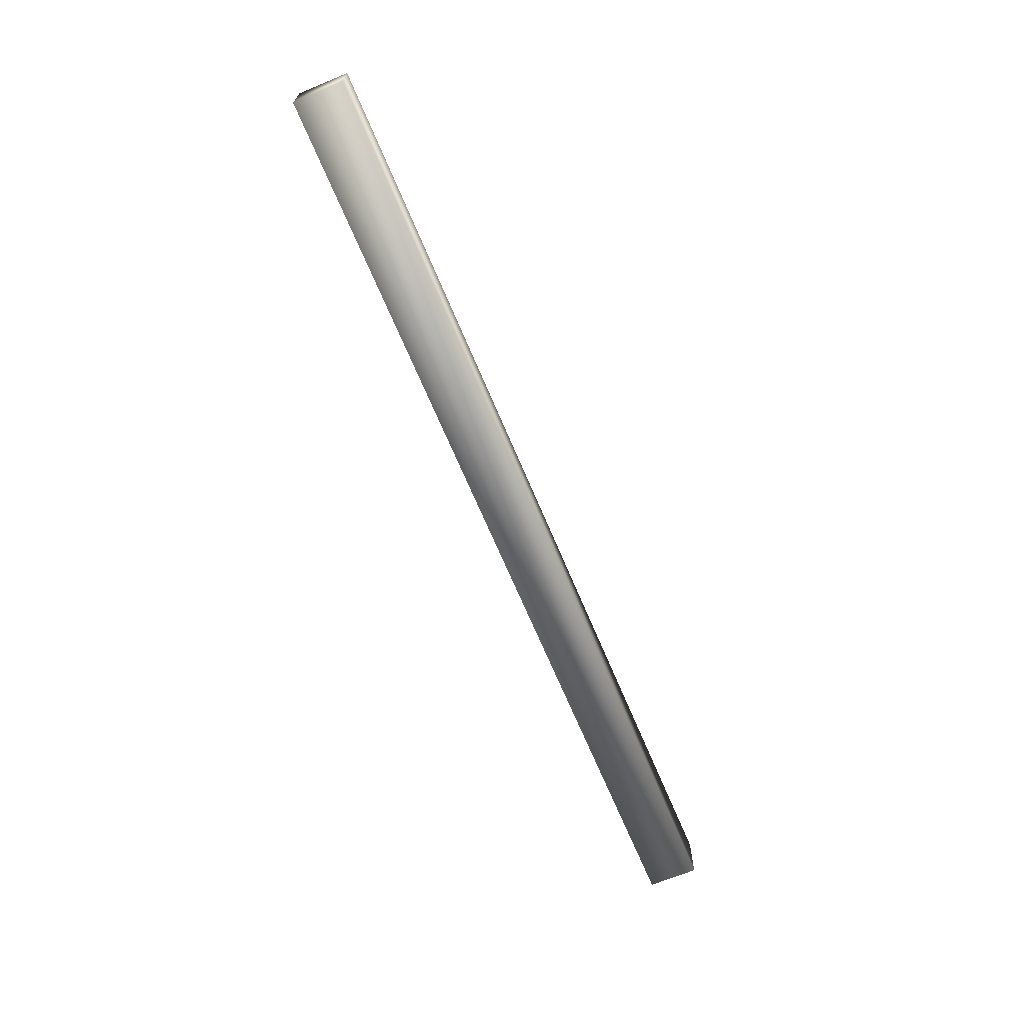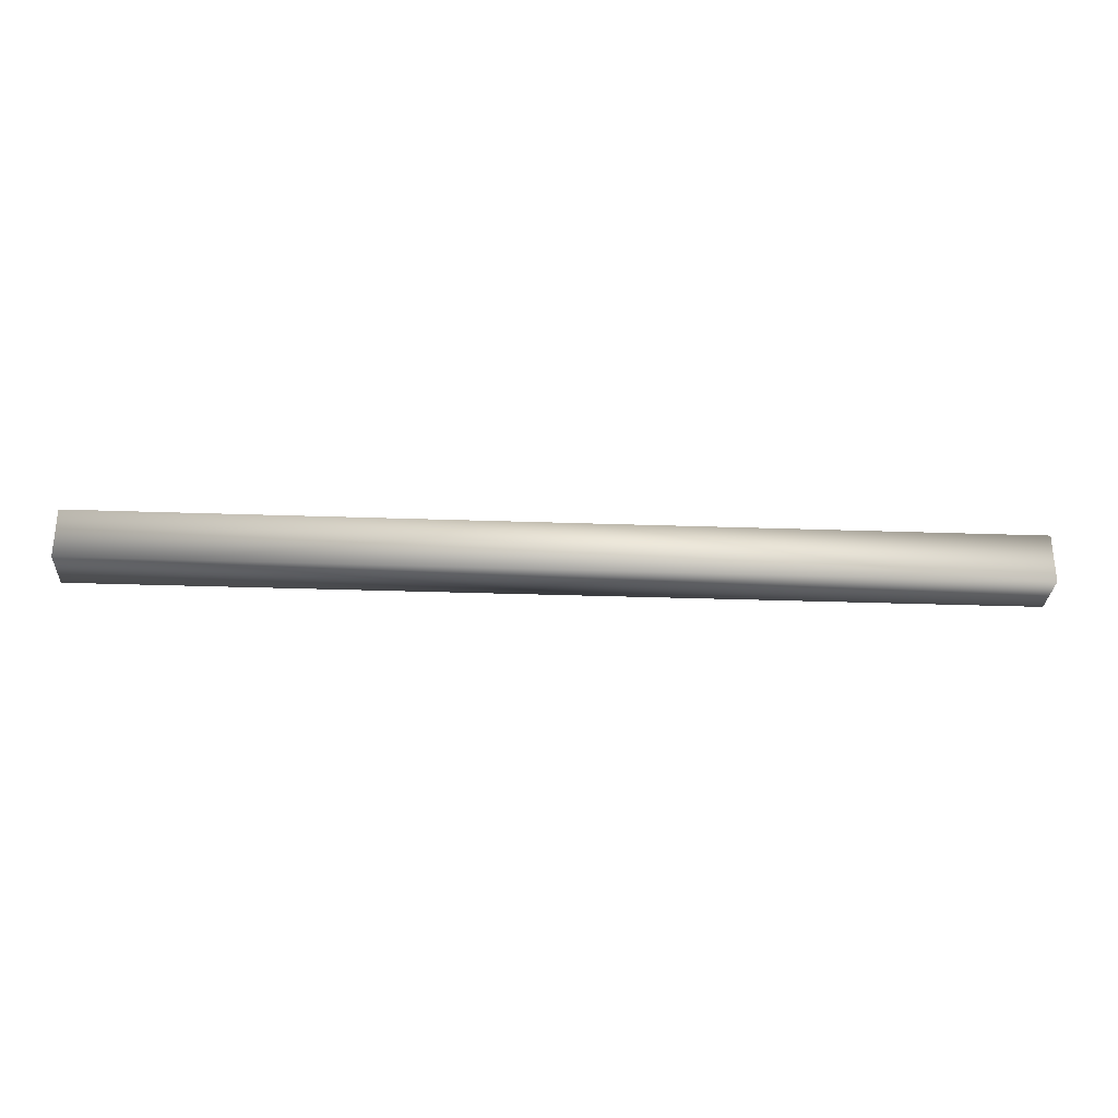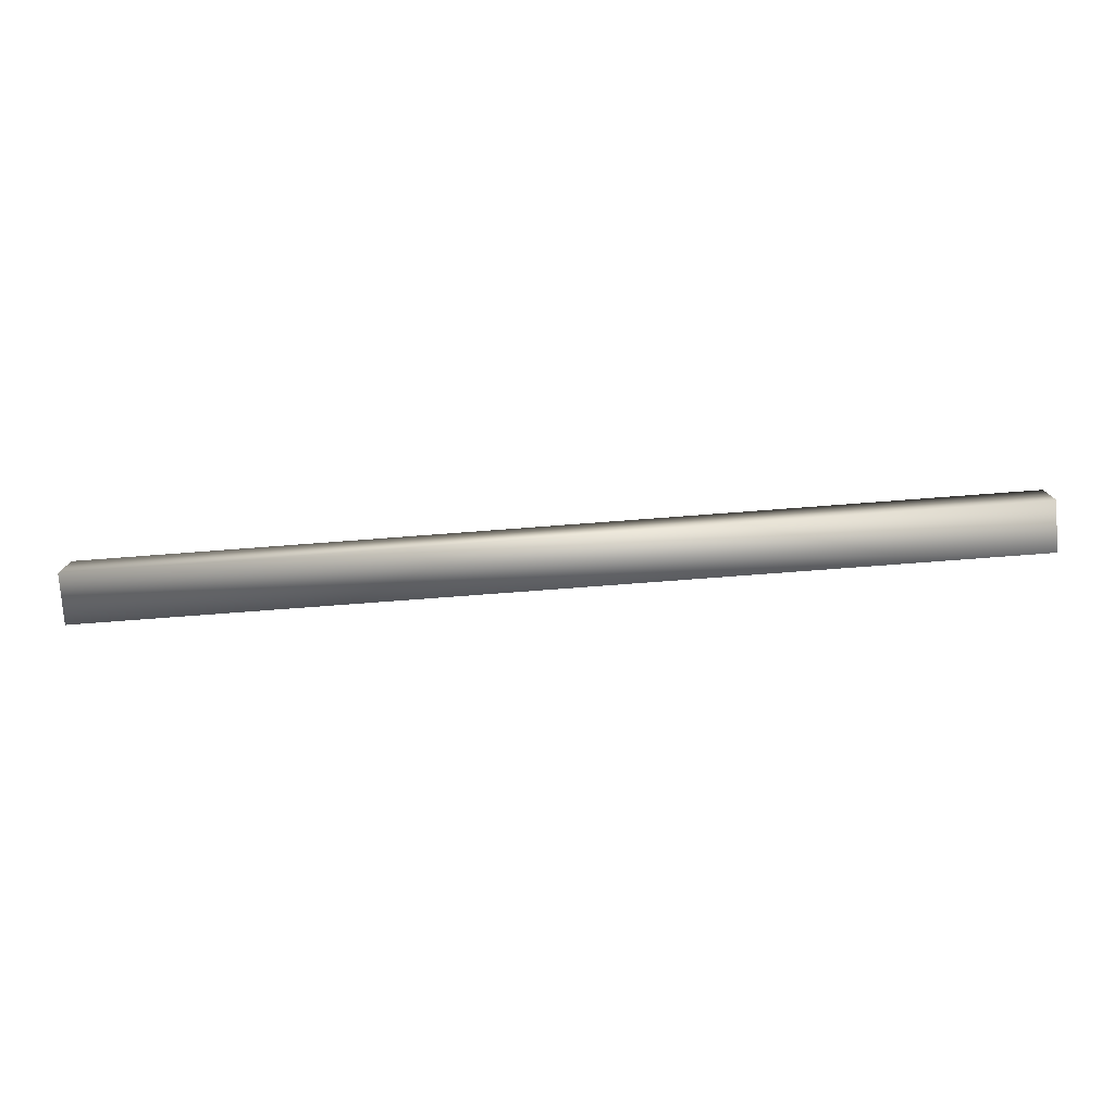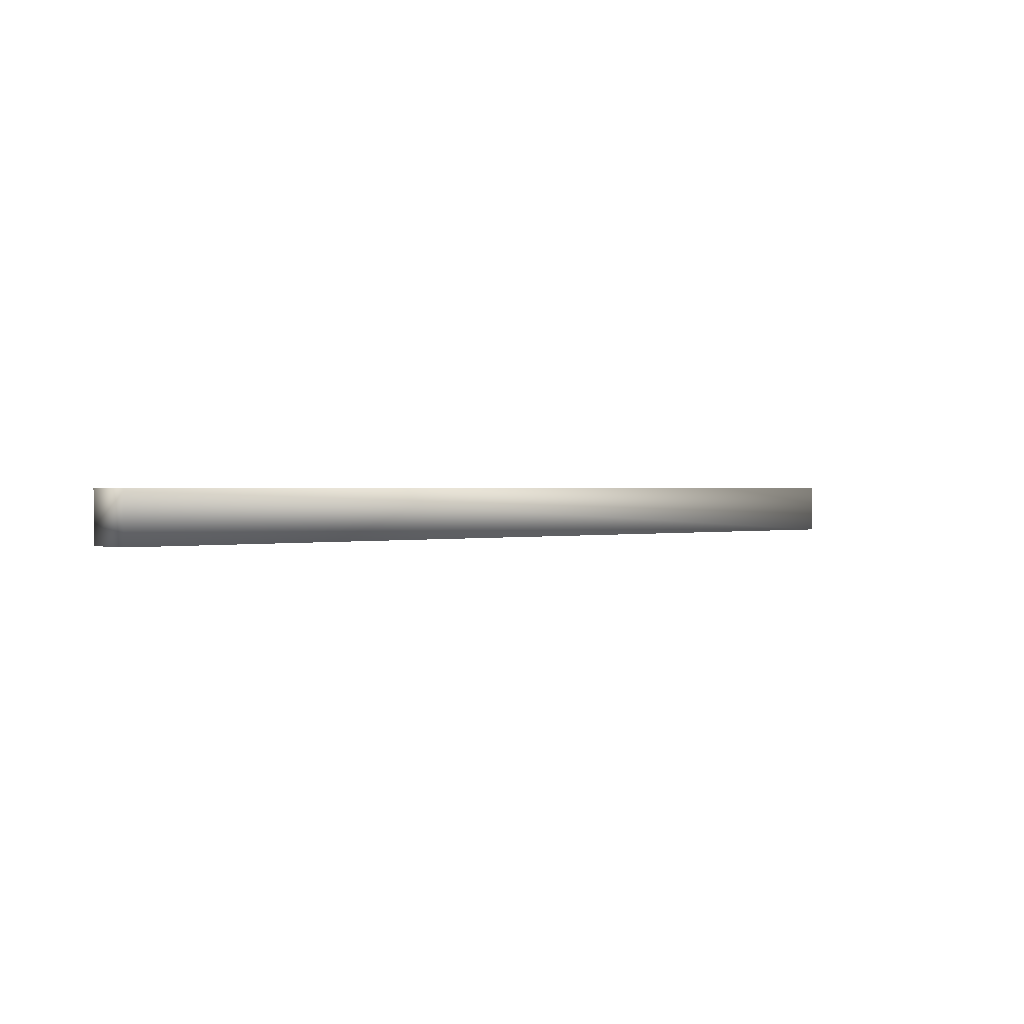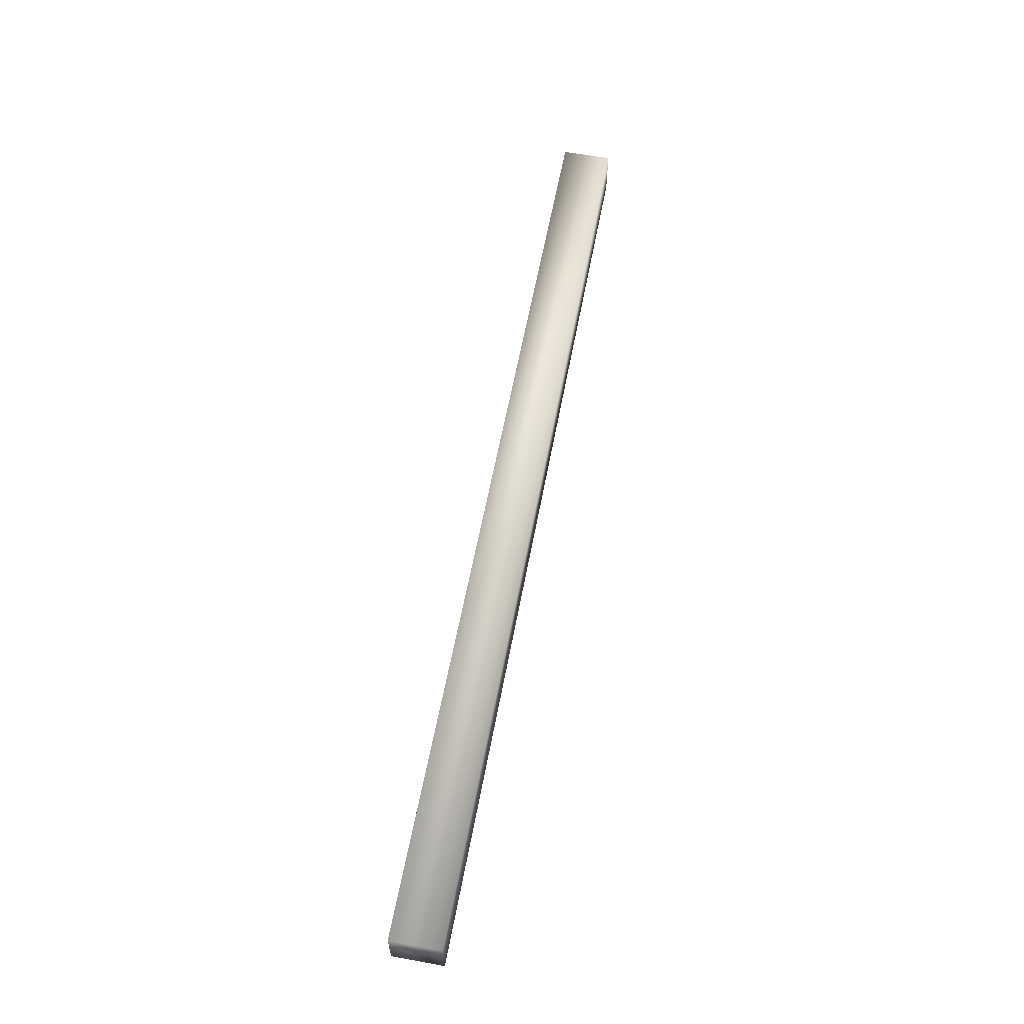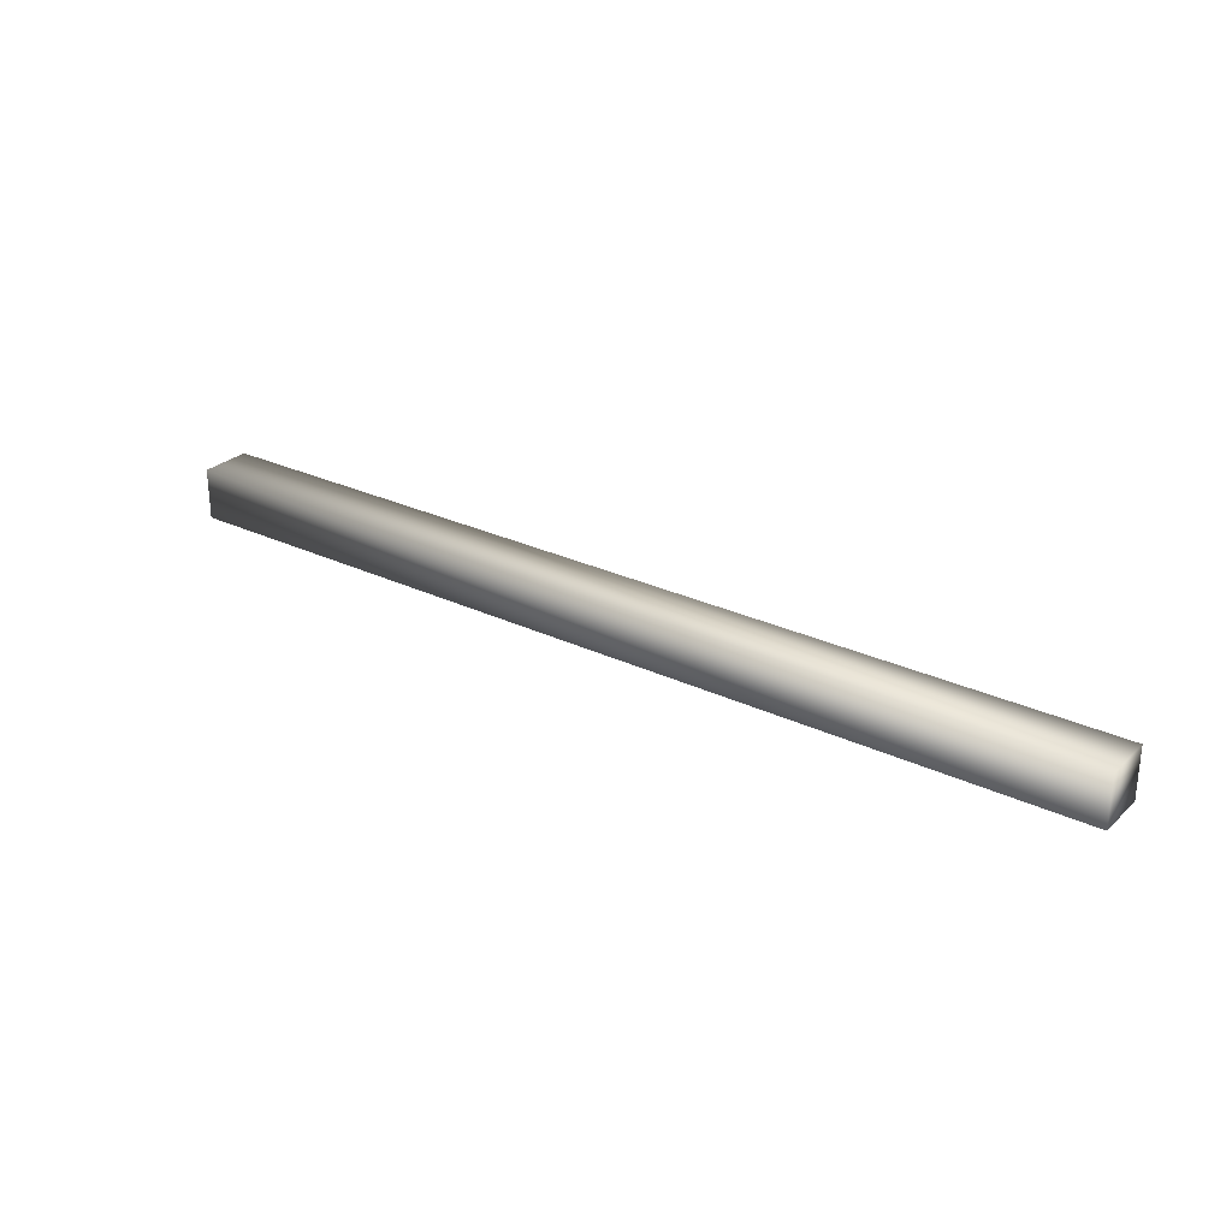
<metadata>
{"format":"obj","ext":"obj","renderer":"f3d","projection":"perspective","resolution":1024,"background":"white","views":[{"elev":-67.2,"azim":112.6,"up":"+Y"},{"elev":-29.3,"azim":-3.0,"up":"+Z"},{"elev":-77.0,"azim":4.3,"up":"+Y"},{"elev":0.8,"azim":137.4,"up":"+Y"},{"elev":60.1,"azim":100.6,"up":"+Z"},{"elev":27.6,"azim":-144.0,"up":"+Z"}]}
</metadata>
<code>
g _BoardC_Lod1_01
v -150 0.03224 7.895
v -150 16.17 7.895
v -150 16.17 -8.241
v -150 0.03224 -8.241
v 150 -0.01315 7.895
v 150 -0.01315 -8.241
v 150 16.12 -8.241
v 150 16.12 7.895
v -150 0.03224 7.895
v -150 0.03224 -8.241
v 150 -0.01315 -8.241
v 150 -0.01315 7.895
v -150 16.17 -8.241
v 150 16.12 -8.241
v -150 16.17 7.895
v 150 16.12 7.895
v -150 16.17 7.895
v 150 16.12 7.895
f 3 1 2
f 1 3 4
f 15 16 13
f 14 13 16
f 13 14 10
f 11 10 14
f 10 11 9
f 12 9 11
f 9 12 17
f 18 17 12
f 7 5 6
f 5 7 8

</code>
